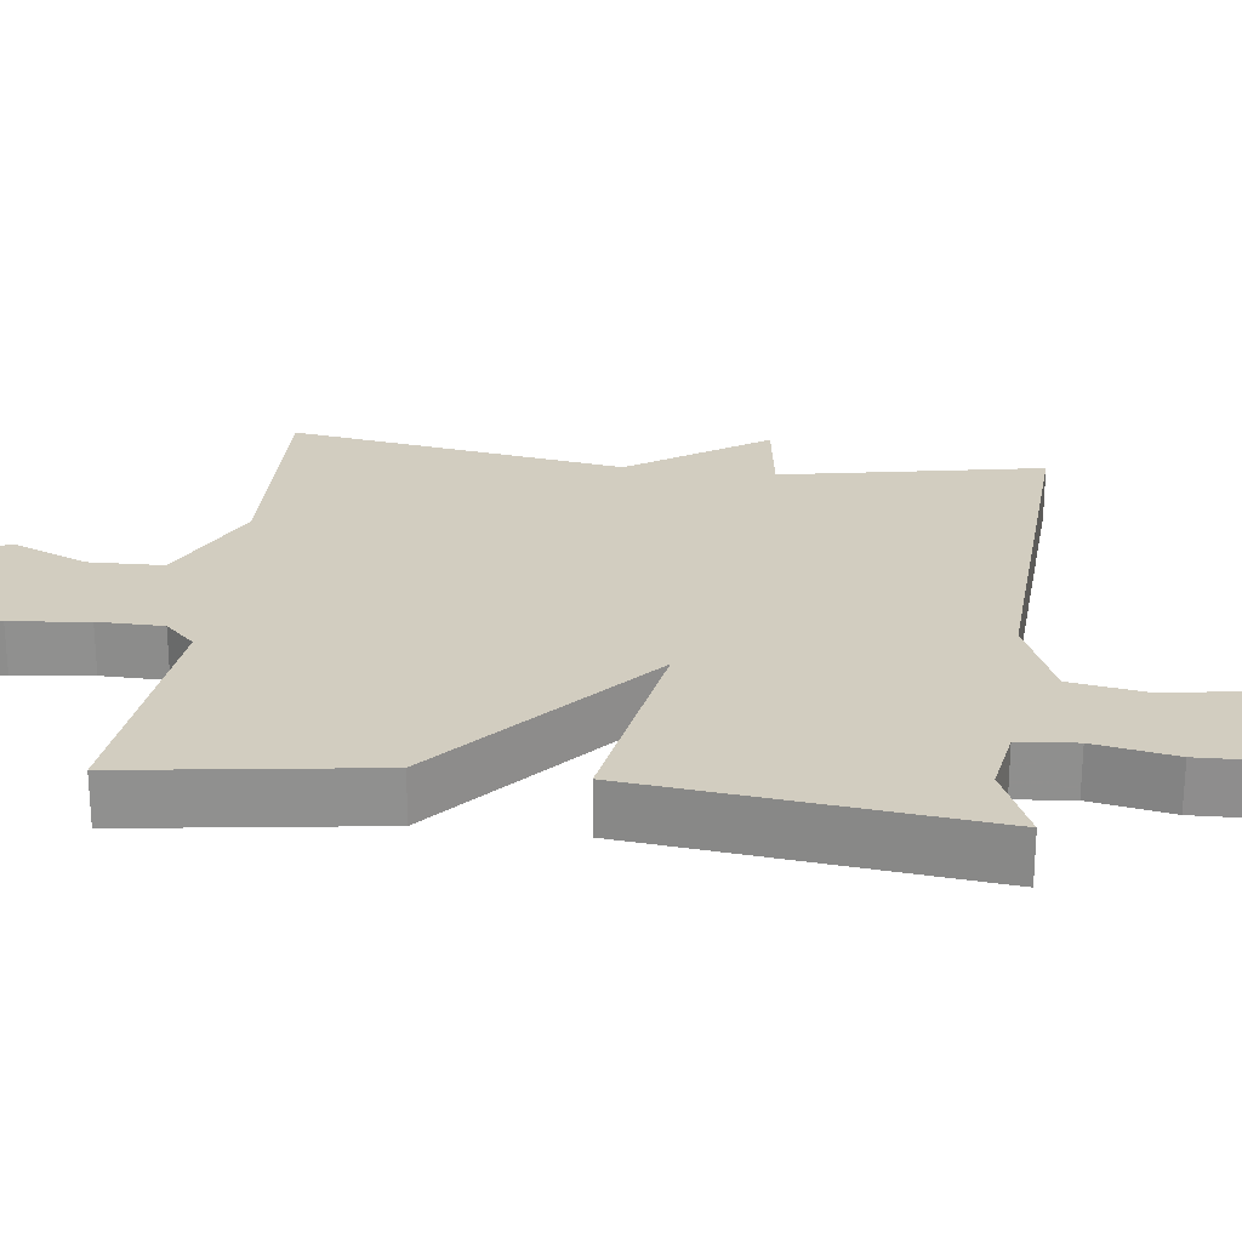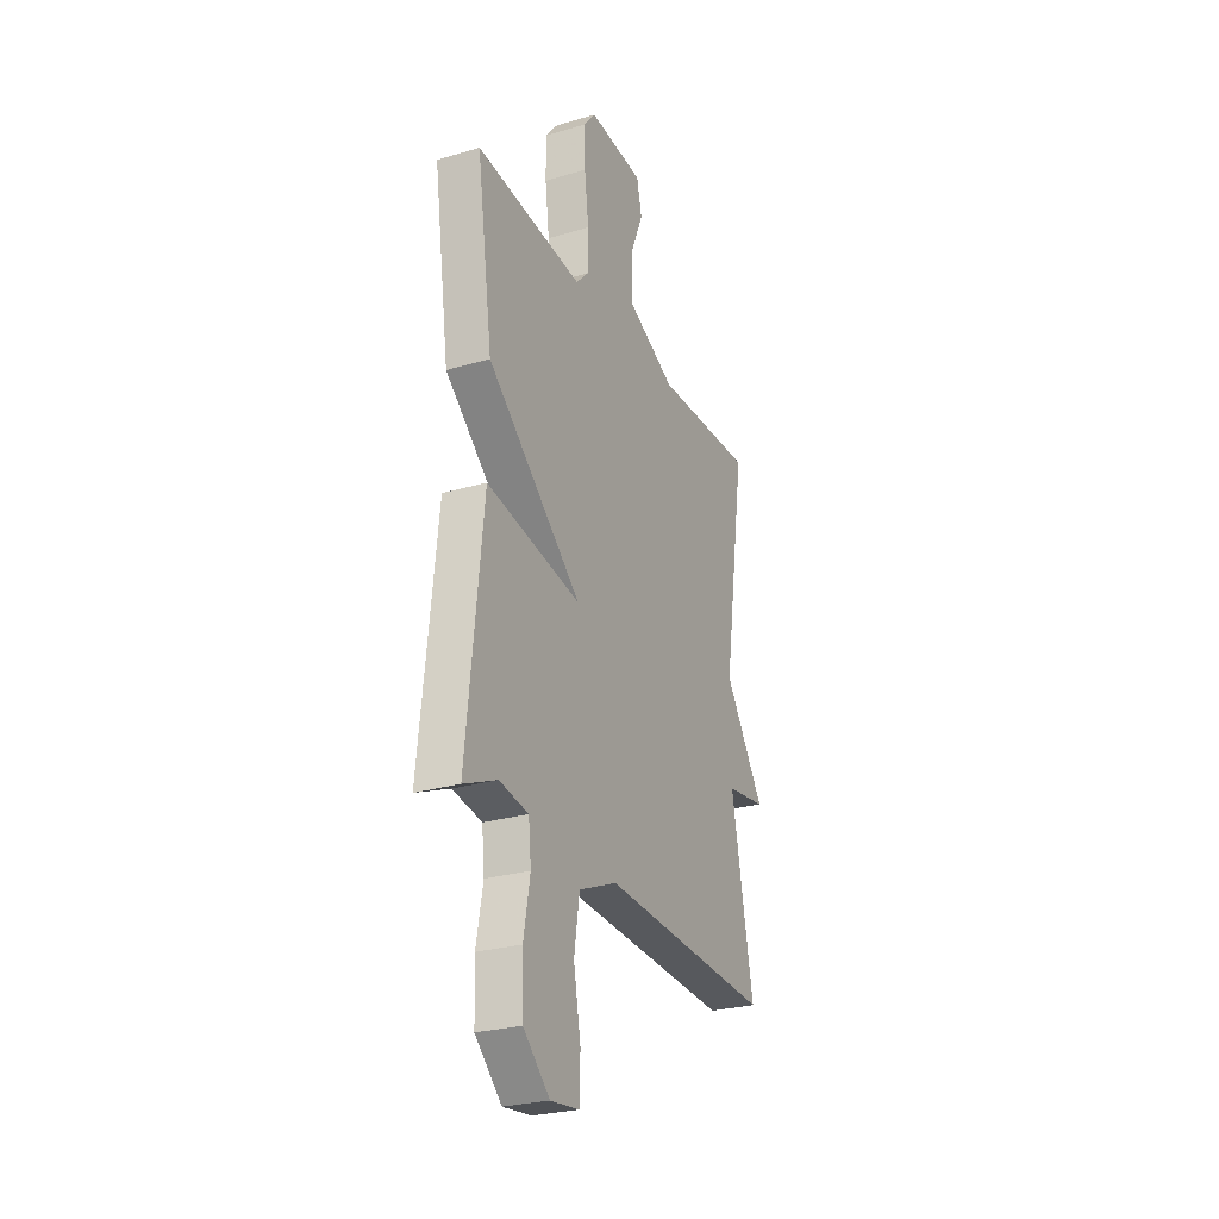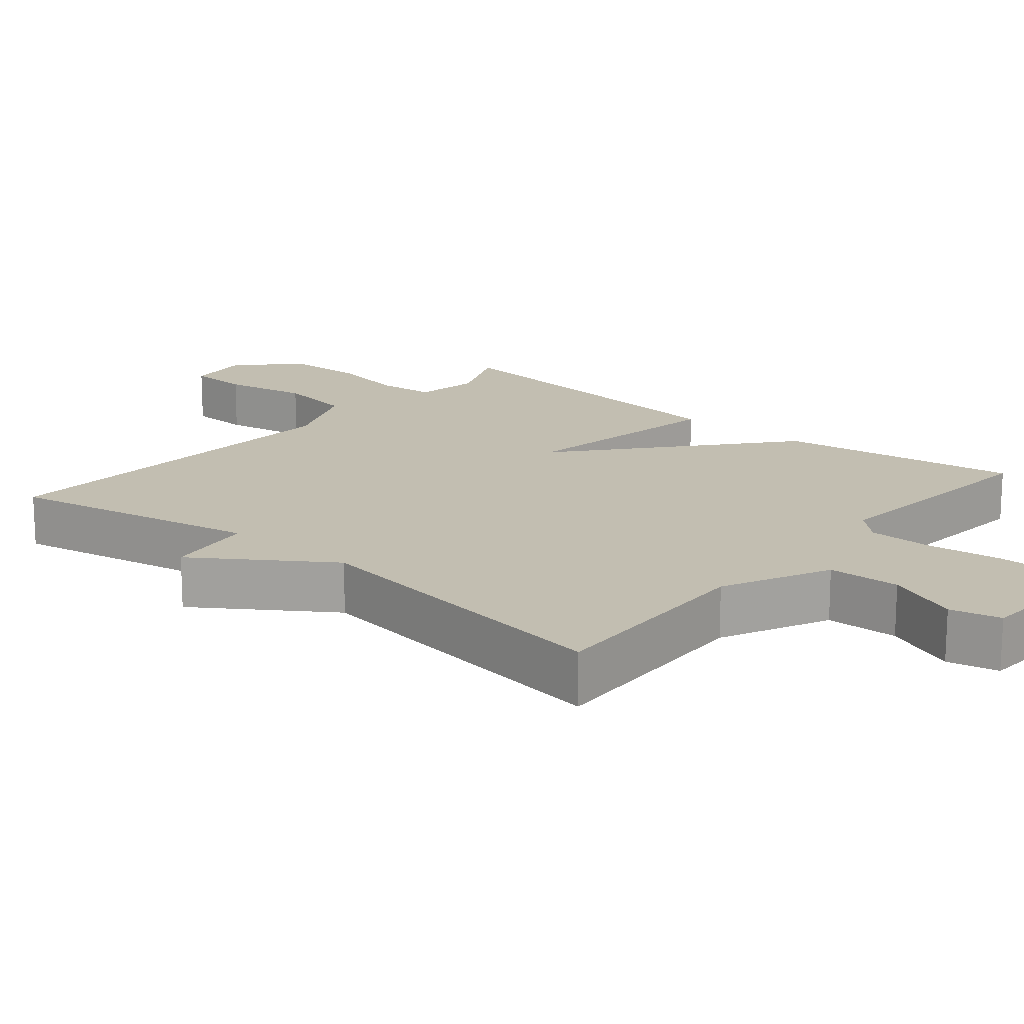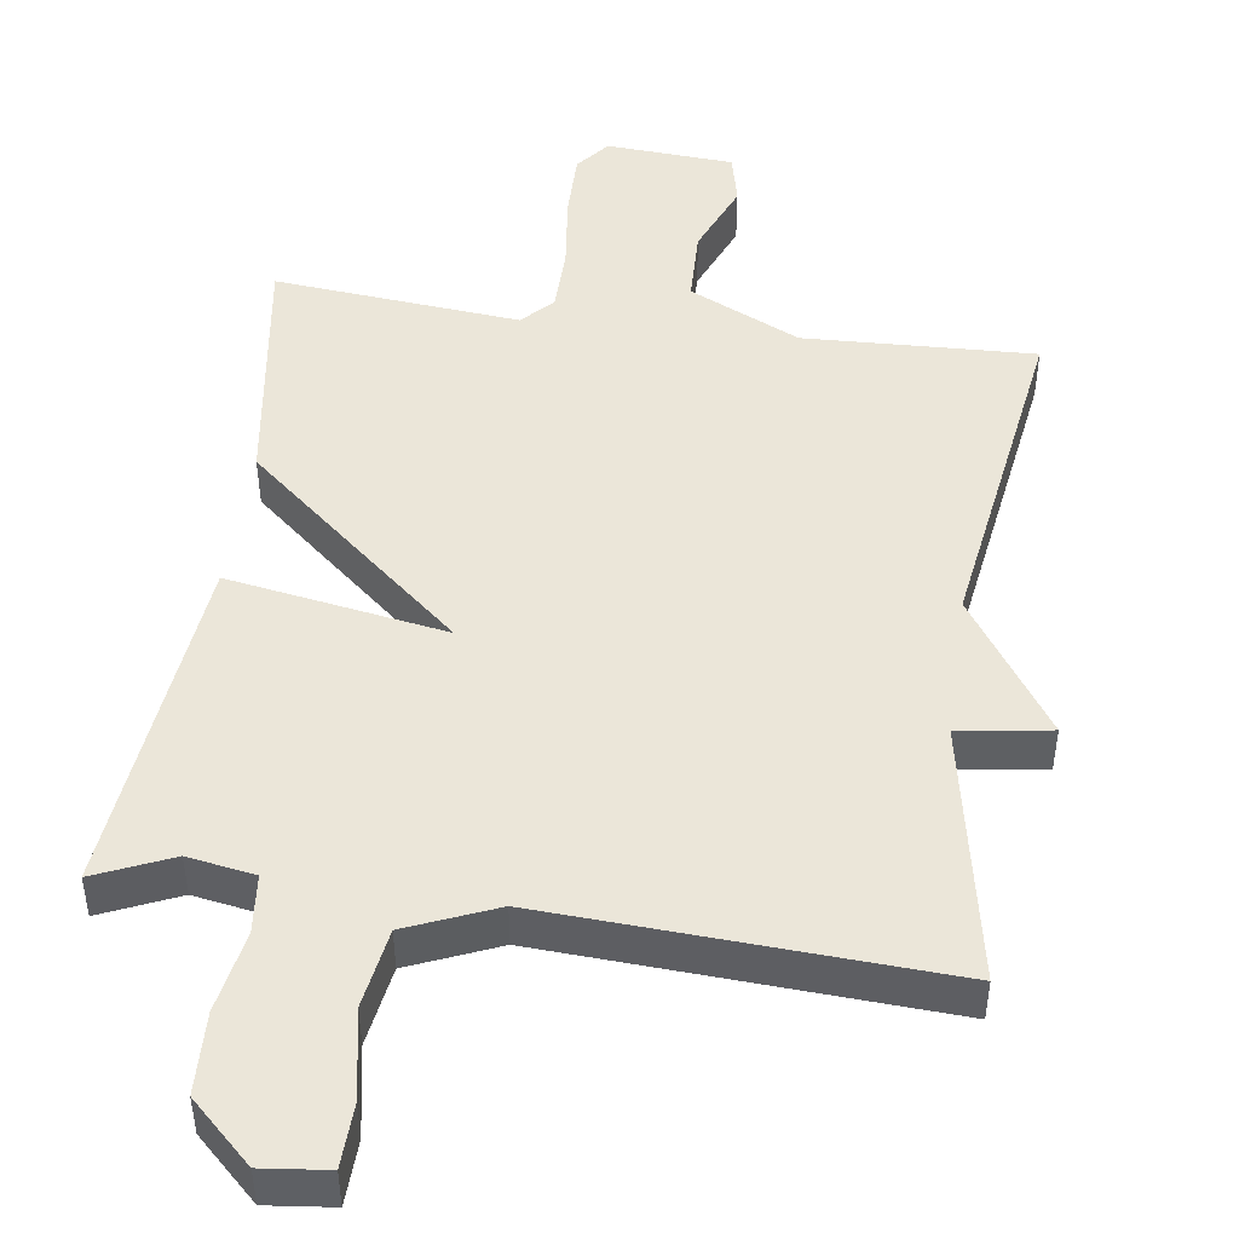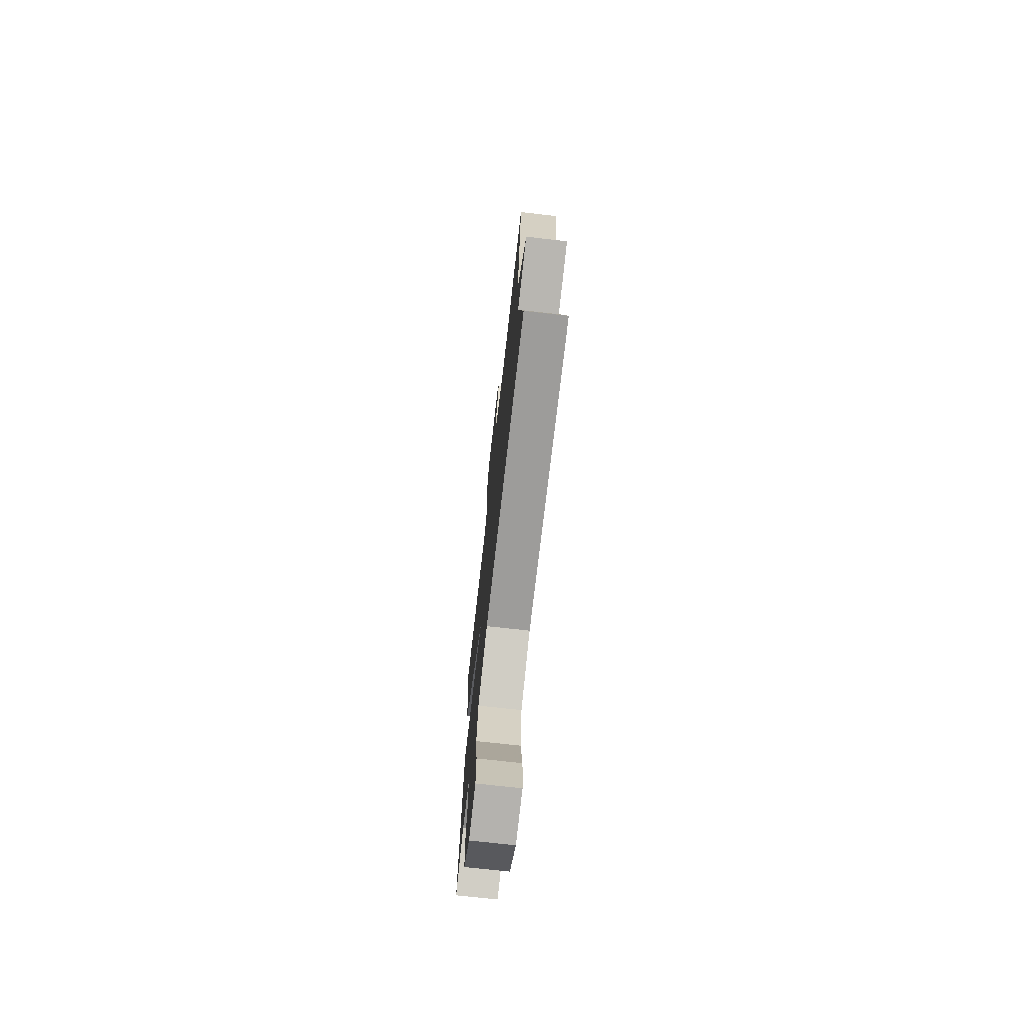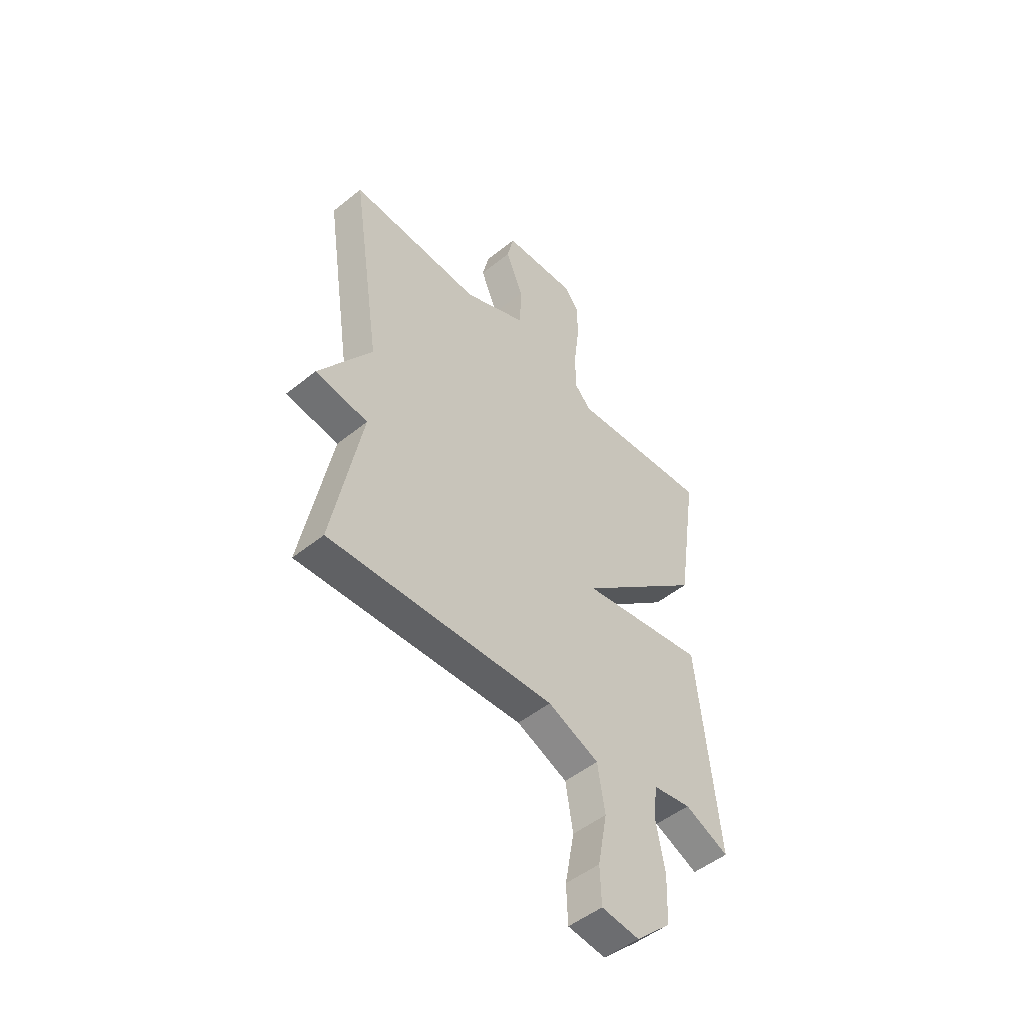
<metadata>
{"format":"obj","ext":"obj","renderer":"f3d","projection":"perspective","resolution":1024,"background":"white","views":[{"elev":24.5,"azim":97.4,"up":"+Y"},{"elev":-26.8,"azim":114.7,"up":"+Z"},{"elev":17.1,"azim":-49.9,"up":"+Y"},{"elev":47.3,"azim":-171.9,"up":"+Y"},{"elev":-73.2,"azim":-96.4,"up":"+Z"},{"elev":-49.7,"azim":-48.3,"up":"+Z"}]}
</metadata>
<code>
v -0.5 0.07 -0.5
v -0.432 0.07 -0.152
v -0.555 0.07 -0.134
v -0.432 0.07 0.048
v -0.5 0.07 0.5
v -0.191 0.07 0.487
v -0.042 0.07 0.557
v -0.039 0.07 0.657
v -0.08 0.07 0.757
v -0.064 0.07 0.827
v 0.108 0.07 0.838
v 0.144 0.07 0.793
v 0.143 0.07 0.703
v 0.13 0.07 0.599
v 0.131 0.07 0.511
v 0.17 0.07 0.47
v 0.5 0.07 0.5
v 0.451 0.07 0.166
v 0.158 0.07 -0.083
v 0.451 0.07 -0.034
v 0.5 0.07 -0.5
v 0.397 0.07 -0.455
v 0.307 0.07 -0.47
v 0.299 0.07 -0.548
v 0.319 0.07 -0.657
v 0.315 0.07 -0.765
v 0.233 0.07 -0.842
v 0.145 0.07 -0.832
v 0.142 0.07 -0.747
v 0.164 0.07 -0.629
v 0.147 0.07 -0.523
v 0.028 0.07 -0.473
v -0.5 0 -0.5
v -0.432 0 -0.152
v -0.555 0 -0.134
v -0.432 0 0.048
v -0.5 0 0.5
v -0.191 0 0.487
v -0.042 0 0.557
v -0.039 0 0.657
v -0.08 0 0.757
v -0.064 0 0.827
v 0.108 0 0.838
v 0.144 0 0.793
v 0.143 0 0.703
v 0.13 0 0.599
v 0.131 0 0.511
v 0.17 0 0.47
v 0.5 0 0.5
v 0.451 0 0.166
v 0.158 0 -0.083
v 0.451 0 -0.034
v 0.5 0 -0.5
v 0.397 0 -0.455
v 0.307 0 -0.47
v 0.299 0 -0.548
v 0.319 0 -0.657
v 0.315 0 -0.765
v 0.233 0 -0.842
v 0.145 0 -0.832
v 0.142 0 -0.747
v 0.164 0 -0.629
v 0.147 0 -0.523
v 0.028 0 -0.473
f 28 29 30
f 27 28 30
f 26 27 30
f 25 26 30
f 24 25 30
f 23 24 30 31
f 19 20 21 22
f 19 22 23
f 16 17 18 19
f 15 16 19
f 12 13 14
f 11 12 14
f 10 11 14
f 9 10 14
f 8 9 14
f 7 8 14 15
f 6 7 15 19
f 23 31 32
f 19 23 32
f 6 19 32
f 5 6 32
f 4 5 32
f 2 3 4
f 2 4 32
f 1 2 32
f 62 61 60
f 62 60 59
f 62 59 58
f 62 58 57
f 62 57 56
f 63 62 56 55
f 54 53 52 51
f 55 54 51
f 51 50 49 48
f 51 48 47
f 46 45 44
f 46 44 43
f 46 43 42
f 46 42 41
f 46 41 40
f 47 46 40 39
f 51 47 39 38
f 64 63 55
f 64 55 51
f 64 51 38
f 64 38 37
f 64 37 36
f 36 35 34
f 64 36 34
f 64 34 33
f 1 33 34 2
f 2 34 35 3
f 3 35 36 4
f 4 36 37 5
f 5 37 38 6
f 6 38 39 7
f 7 39 40 8
f 8 40 41 9
f 9 41 42 10
f 10 42 43 11
f 11 43 44 12
f 12 44 45 13
f 13 45 46 14
f 14 46 47 15
f 15 47 48 16
f 16 48 49 17
f 17 49 50 18
f 18 50 51 19
f 19 51 52 20
f 20 52 53 21
f 21 53 54 22
f 22 54 55 23
f 23 55 56 24
f 24 56 57 25
f 25 57 58 26
f 26 58 59 27
f 27 59 60 28
f 28 60 61 29
f 29 61 62 30
f 30 62 63 31
f 31 63 64 32
f 32 64 33 1

</code>
